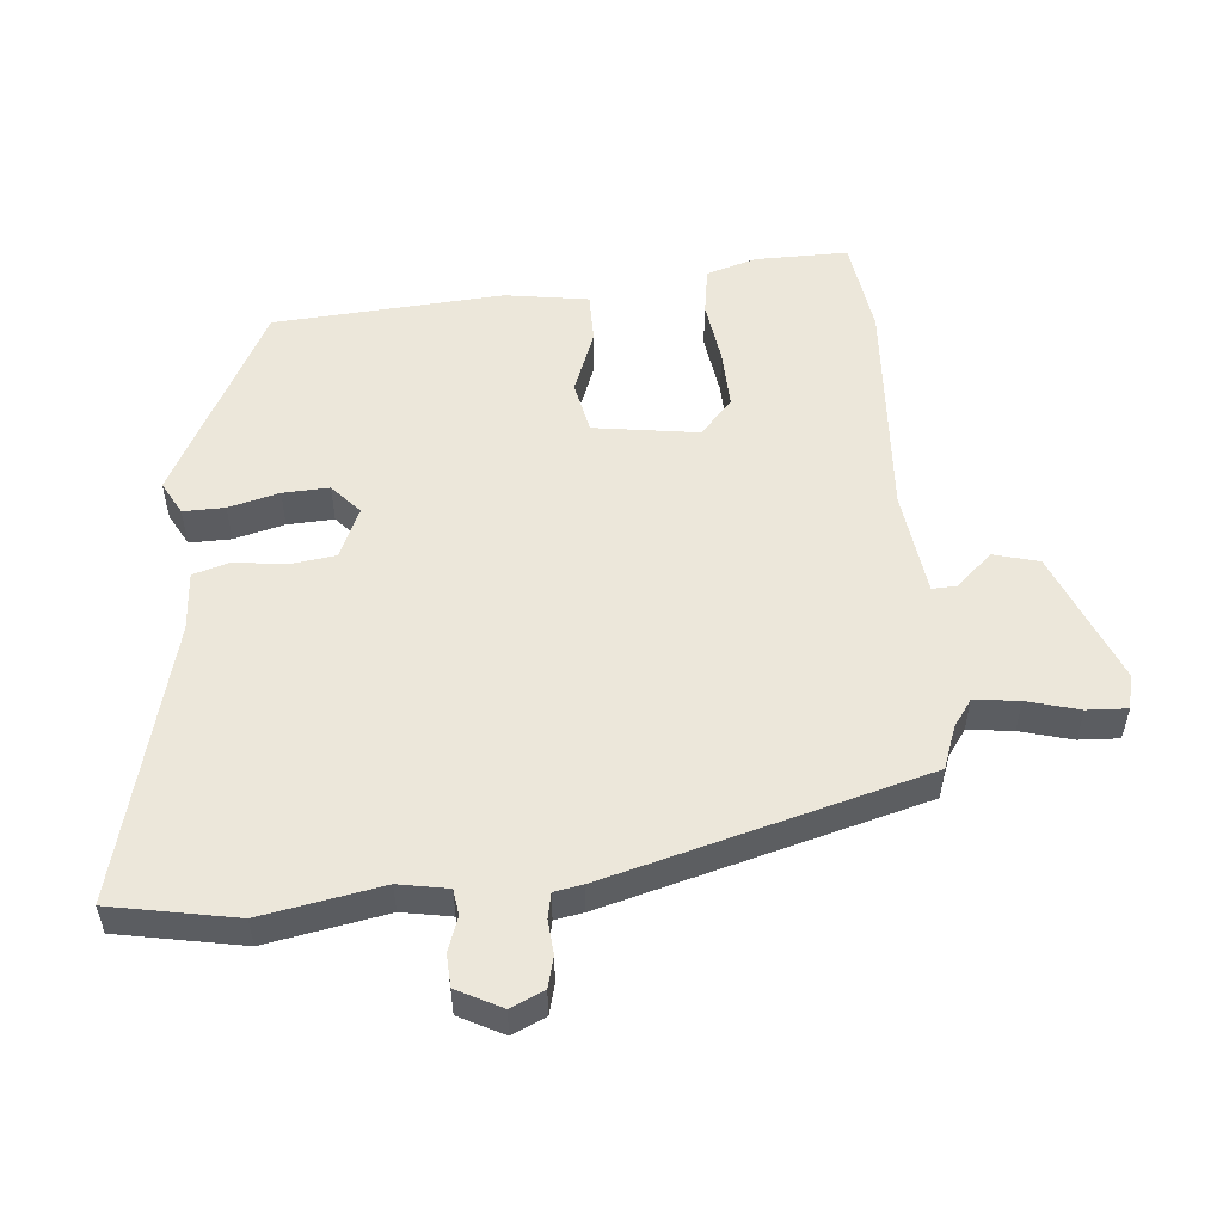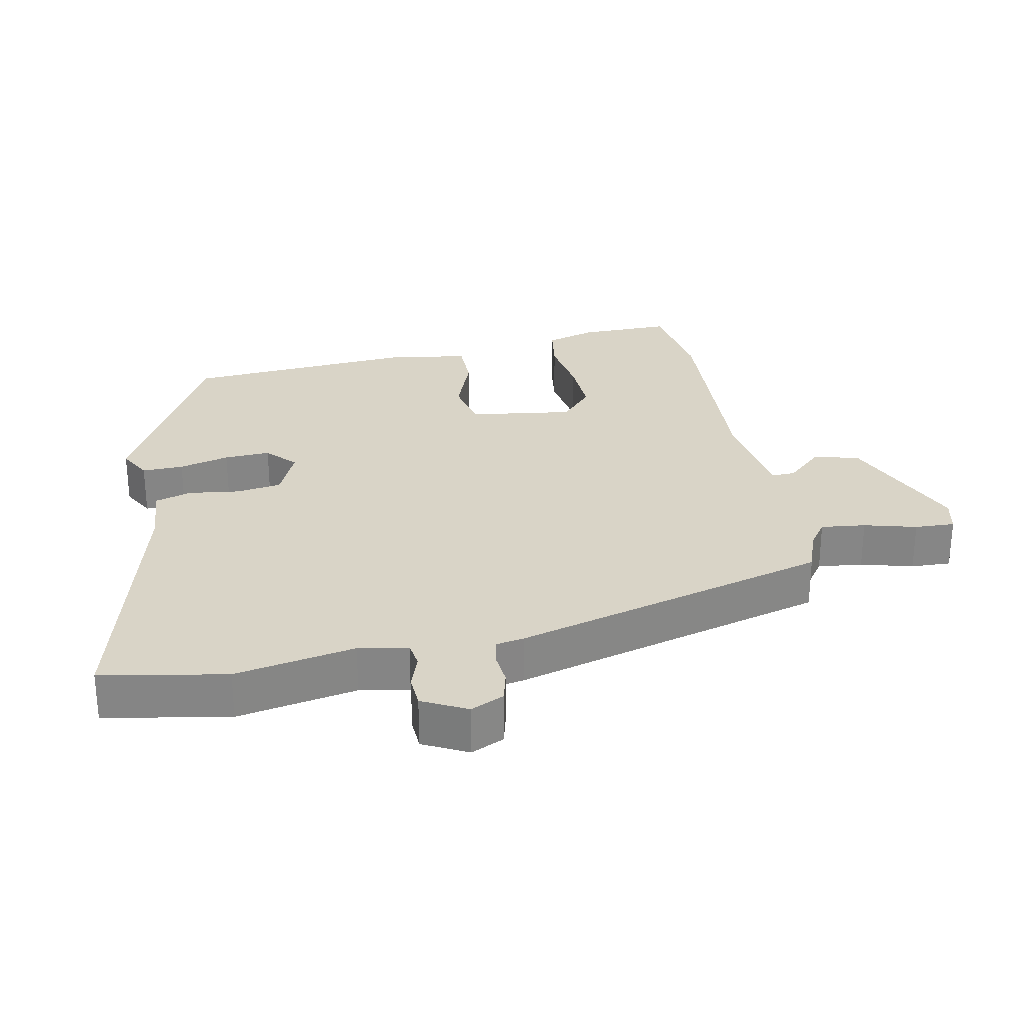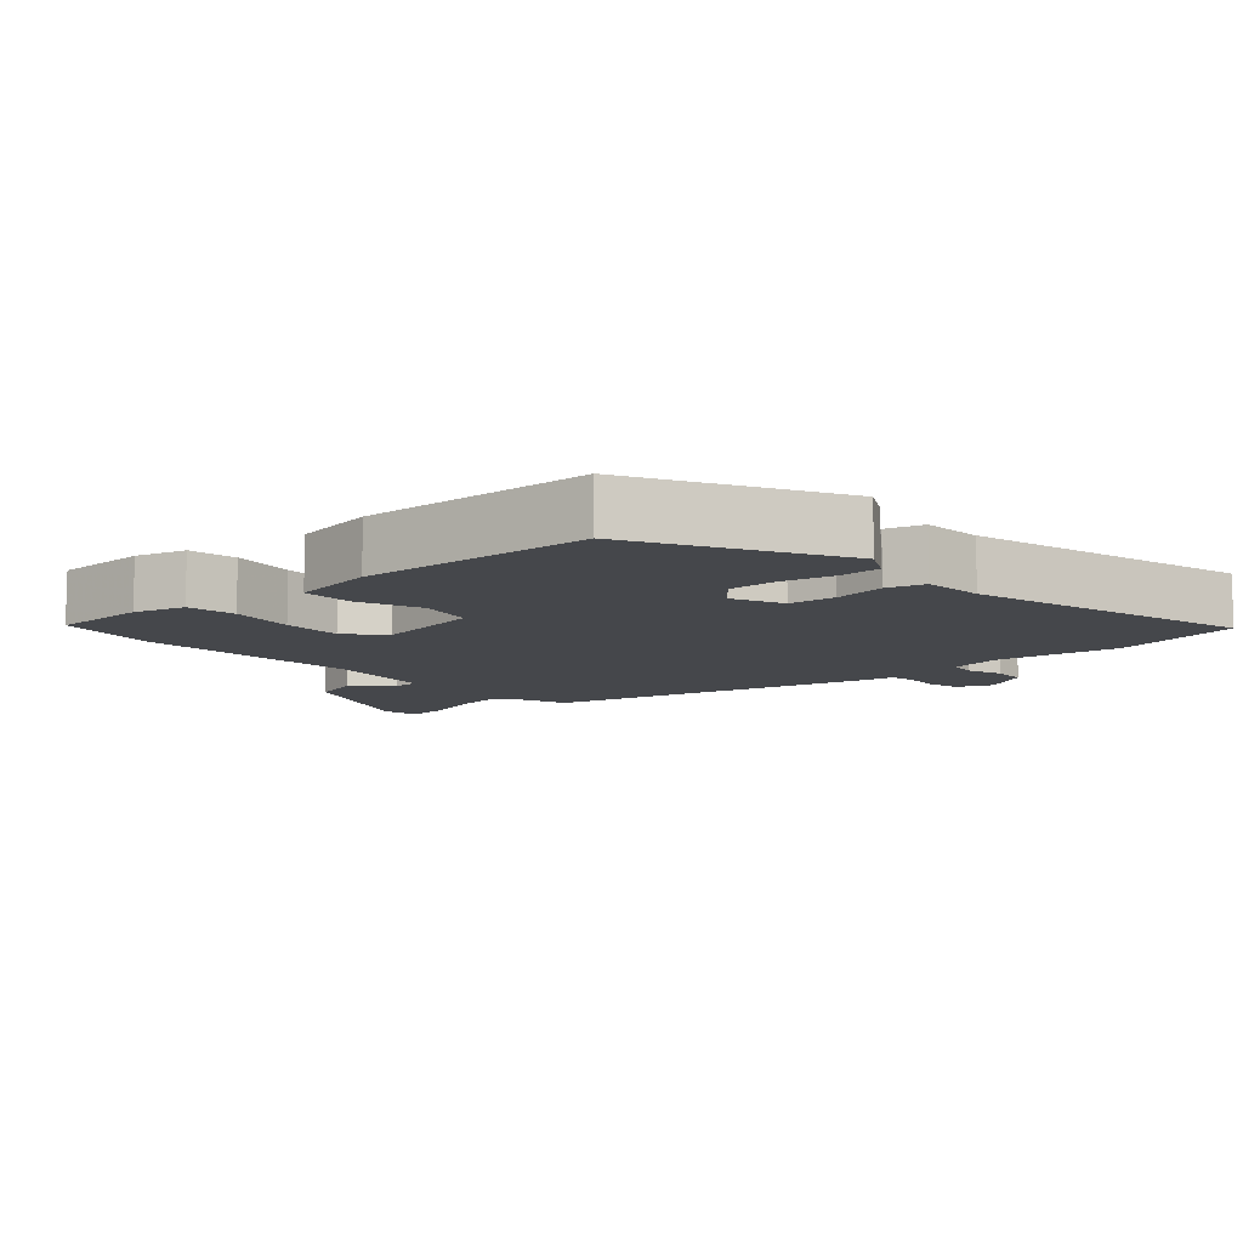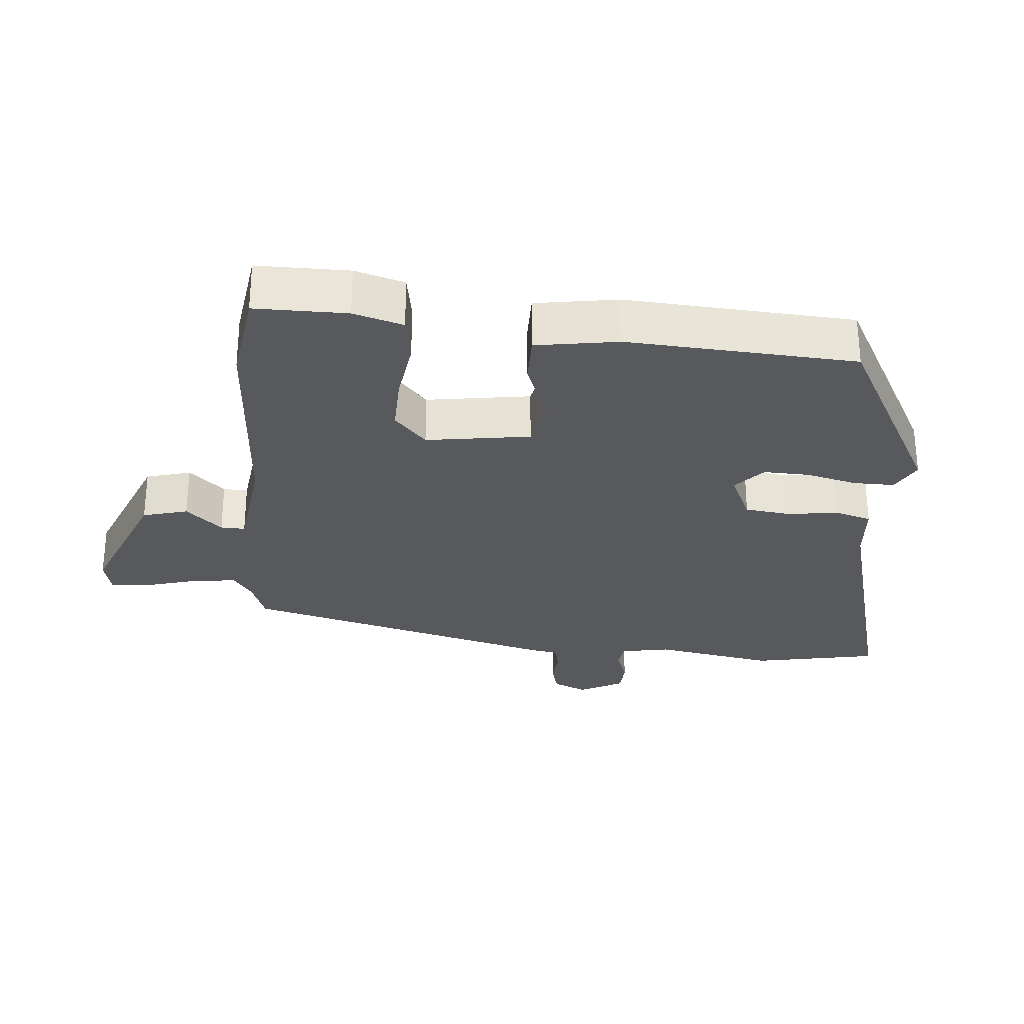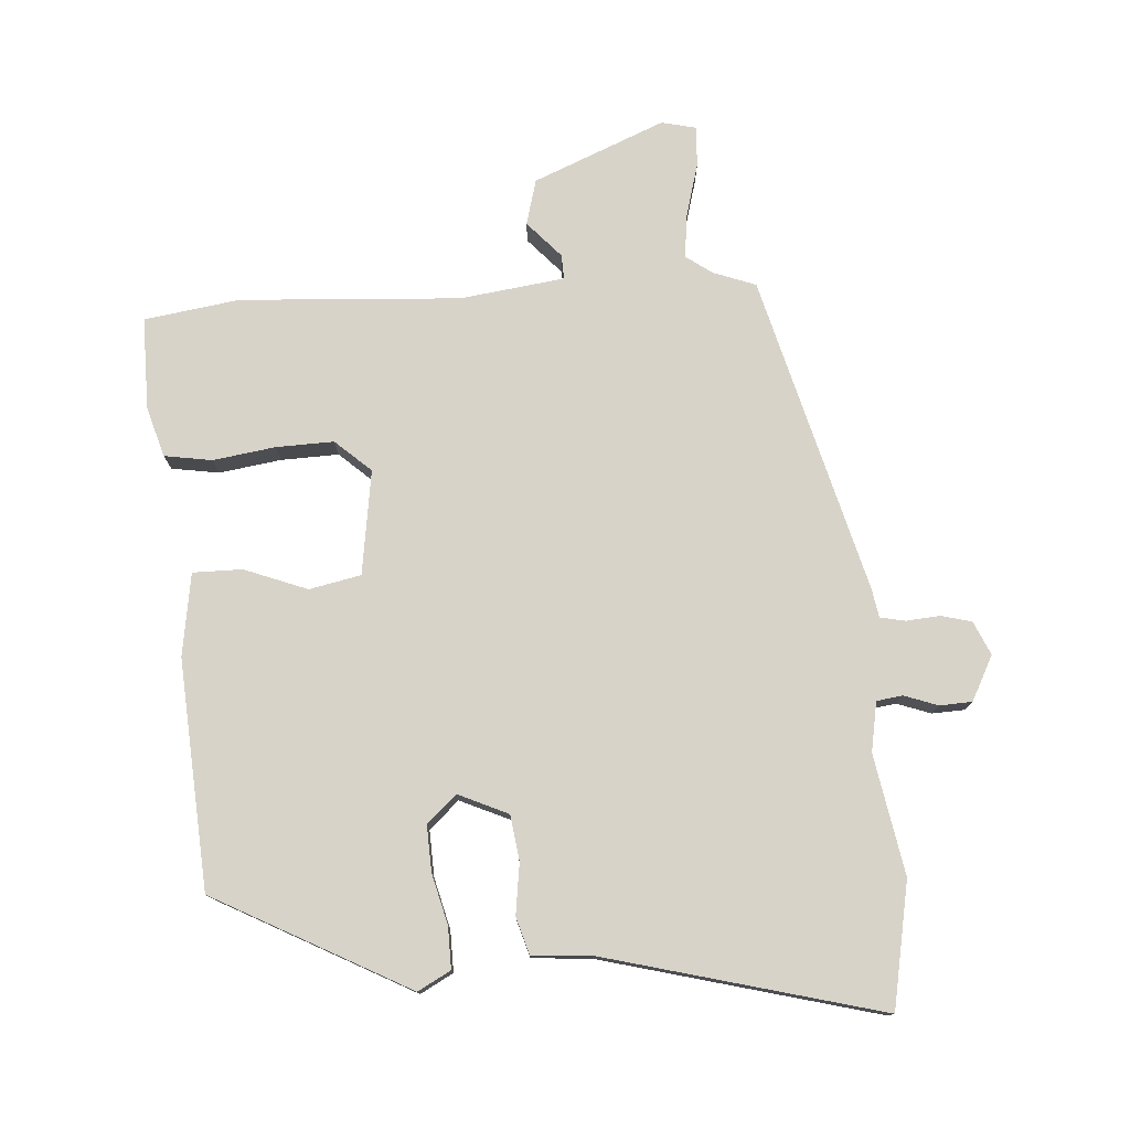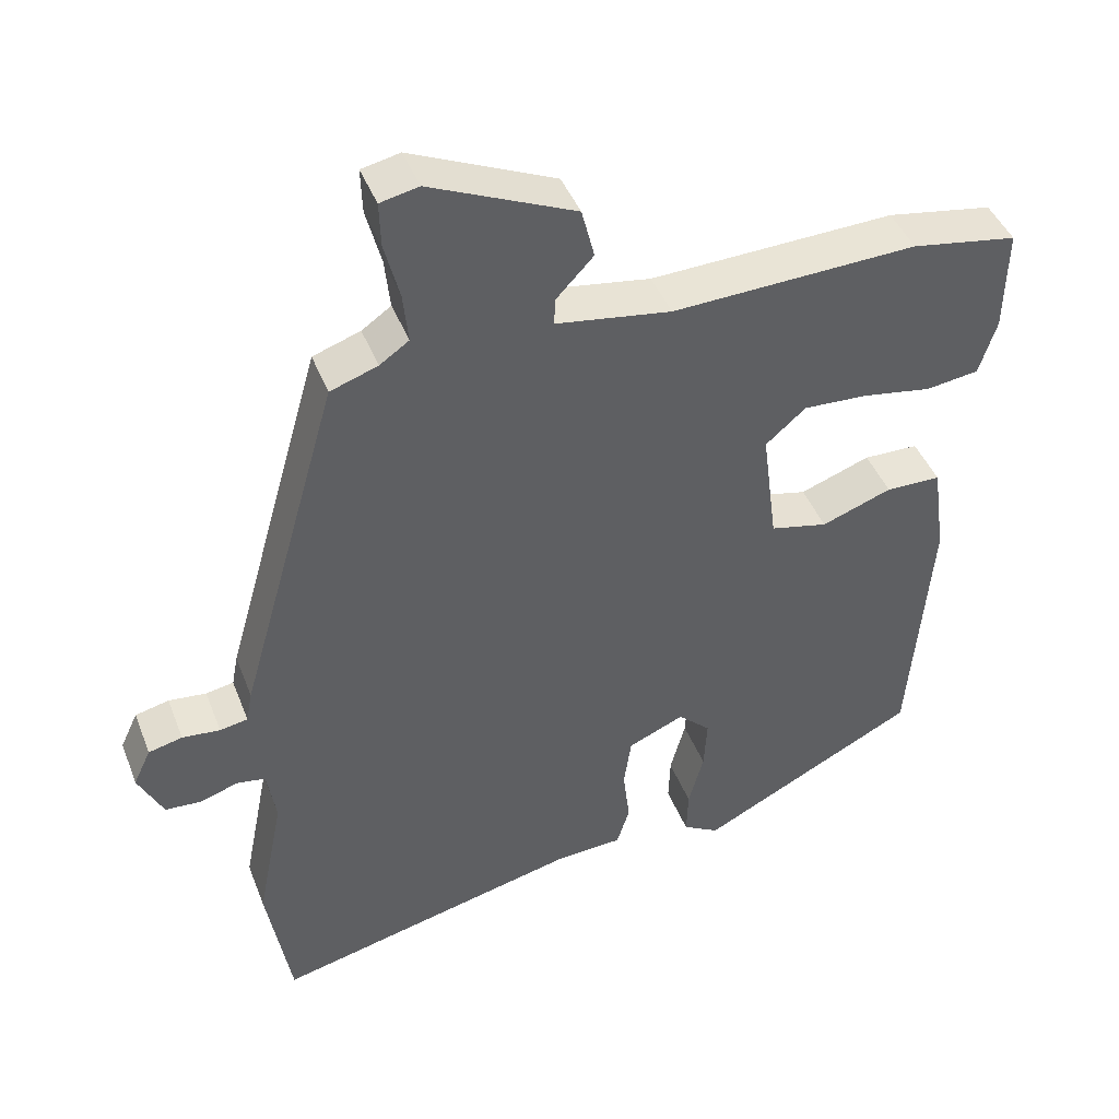
<metadata>
{"format":"obj","ext":"obj","renderer":"f3d","projection":"perspective","resolution":1024,"background":"white","views":[{"elev":54.0,"azim":-94.3,"up":"+Y"},{"elev":28.4,"azim":-100.7,"up":"+Y"},{"elev":-10.2,"azim":133.2,"up":"+Y"},{"elev":-29.1,"azim":86.2,"up":"+Y"},{"elev":77.2,"azim":177.1,"up":"+Y"},{"elev":43.3,"azim":-20.4,"up":"+Z"}]}
</metadata>
<code>
v 0.453 0.07 -0.348
v 0.164 0.07 -0.496
v 0.116 0.07 -0.469
v 0.118 0.07 -0.408
v 0.138 0.07 -0.334
v 0.142 0.07 -0.266
v 0.099 0.07 -0.226
v 0.025 0.07 -0.258
v 0.015 0.07 -0.325
v 0.024 0.07 -0.4
v 0.007 0.07 -0.454
v -0.08 0.07 -0.459
v -0.49 0.07 -0.559
v -0.522 0.07 -0.374
v -0.487 0.07 -0.197
v -0.499 0.07 -0.124
v -0.537 0.07 -0.118
v -0.587 0.07 -0.135
v -0.635 0.07 -0.132
v -0.668 0.07 -0.066
v -0.645 0.07 -0.017
v -0.6 0.07 -0.006
v -0.55 0.07 -0.011
v -0.513 0.07 -0.004
v -0.505 0.07 0.038
v -0.372 0.07 0.503
v -0.309 0.07 0.525
v -0.27 0.07 0.552
v -0.277 0.07 0.618
v -0.297 0.07 0.695
v -0.299 0.07 0.754
v -0.248 0.07 0.765
v -0.056 0.07 0.682
v -0.039 0.07 0.615
v -0.088 0.07 0.563
v -0.09 0.07 0.527
v 0.063 0.07 0.504
v 0.388 0.07 0.518
v 0.528 0.07 0.495
v 0.525 0.07 0.359
v 0.502 0.07 0.286
v 0.432 0.07 0.276
v 0.34 0.07 0.291
v 0.255 0.07 0.295
v 0.202 0.07 0.249
v 0.222 0.07 0.095
v 0.298 0.07 0.078
v 0.391 0.07 0.112
v 0.464 0.07 0.111
v 0.481 0.07 -0.011
v 0.453 0 -0.348
v 0.164 0 -0.496
v 0.116 0 -0.469
v 0.118 0 -0.408
v 0.138 0 -0.334
v 0.142 0 -0.266
v 0.099 0 -0.226
v 0.025 0 -0.258
v 0.015 0 -0.325
v 0.024 0 -0.4
v 0.007 0 -0.454
v -0.08 0 -0.459
v -0.49 0 -0.559
v -0.522 0 -0.374
v -0.487 0 -0.197
v -0.499 0 -0.124
v -0.537 0 -0.118
v -0.587 0 -0.135
v -0.635 0 -0.132
v -0.668 0 -0.066
v -0.645 0 -0.017
v -0.6 0 -0.006
v -0.55 0 -0.011
v -0.513 0 -0.004
v -0.505 0 0.038
v -0.372 0 0.503
v -0.309 0 0.525
v -0.27 0 0.552
v -0.277 0 0.618
v -0.297 0 0.695
v -0.299 0 0.754
v -0.248 0 0.765
v -0.056 0 0.682
v -0.039 0 0.615
v -0.088 0 0.563
v -0.09 0 0.527
v 0.063 0 0.504
v 0.388 0 0.518
v 0.528 0 0.495
v 0.525 0 0.359
v 0.502 0 0.286
v 0.432 0 0.276
v 0.34 0 0.291
v 0.255 0 0.295
v 0.202 0 0.249
v 0.222 0 0.095
v 0.298 0 0.078
v 0.391 0 0.112
v 0.464 0 0.111
v 0.481 0 -0.011
f 47 48 49 50
f 46 47 50 1
f 40 41 42 43
f 40 43 44
f 37 38 39 40
f 36 37 40 44
f 32 33 34 35
f 32 35 36
f 29 30 31 32
f 28 29 32 36
f 27 28 36 44
f 24 25 26 27
f 20 21 22 23
f 20 23 24
f 17 18 19 20
f 16 17 20 24
f 15 16 24 27
f 12 13 14 15
f 9 10 11 12
f 8 9 12 15
f 7 8 15 27
f 2 3 4 5
f 46 1 2 5
f 45 46 5 6
f 27 44 45
f 6 7 27 45
f 100 99 98 97
f 51 100 97 96
f 93 92 91 90
f 94 93 90
f 90 89 88 87
f 94 90 87 86
f 85 84 83 82
f 86 85 82
f 82 81 80 79
f 86 82 79 78
f 94 86 78 77
f 77 76 75 74
f 73 72 71 70
f 74 73 70
f 70 69 68 67
f 74 70 67 66
f 77 74 66 65
f 65 64 63 62
f 62 61 60 59
f 65 62 59 58
f 77 65 58 57
f 55 54 53 52
f 55 52 51 96
f 56 55 96 95
f 95 94 77
f 95 77 57 56
f 1 51 52 2
f 2 52 53 3
f 3 53 54 4
f 4 54 55 5
f 5 55 56 6
f 6 56 57 7
f 7 57 58 8
f 8 58 59 9
f 9 59 60 10
f 10 60 61 11
f 11 61 62 12
f 12 62 63 13
f 13 63 64 14
f 14 64 65 15
f 15 65 66 16
f 16 66 67 17
f 17 67 68 18
f 18 68 69 19
f 19 69 70 20
f 20 70 71 21
f 21 71 72 22
f 22 72 73 23
f 23 73 74 24
f 24 74 75 25
f 25 75 76 26
f 26 76 77 27
f 27 77 78 28
f 28 78 79 29
f 29 79 80 30
f 30 80 81 31
f 31 81 82 32
f 32 82 83 33
f 33 83 84 34
f 34 84 85 35
f 35 85 86 36
f 36 86 87 37
f 37 87 88 38
f 38 88 89 39
f 39 89 90 40
f 40 90 91 41
f 41 91 92 42
f 42 92 93 43
f 43 93 94 44
f 44 94 95 45
f 45 95 96 46
f 46 96 97 47
f 47 97 98 48
f 48 98 99 49
f 49 99 100 50
f 50 100 51 1

</code>
